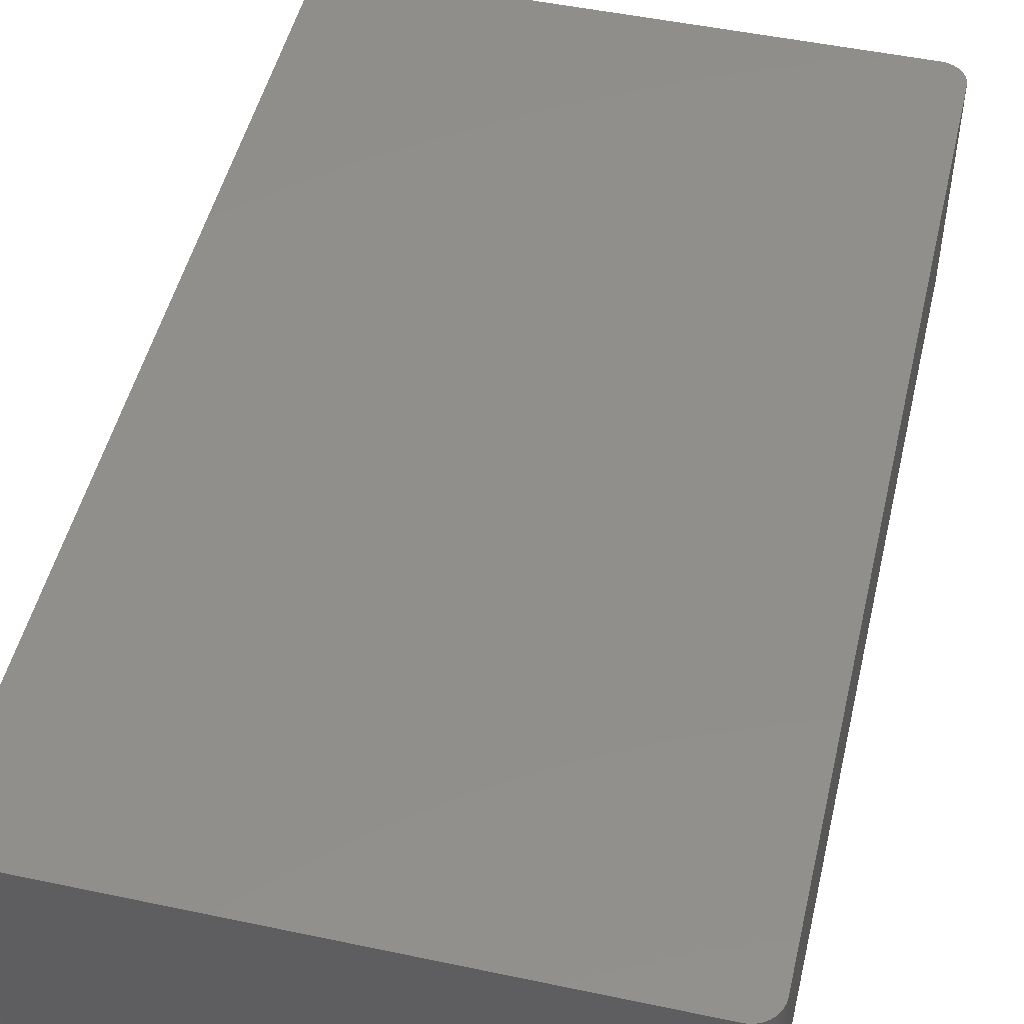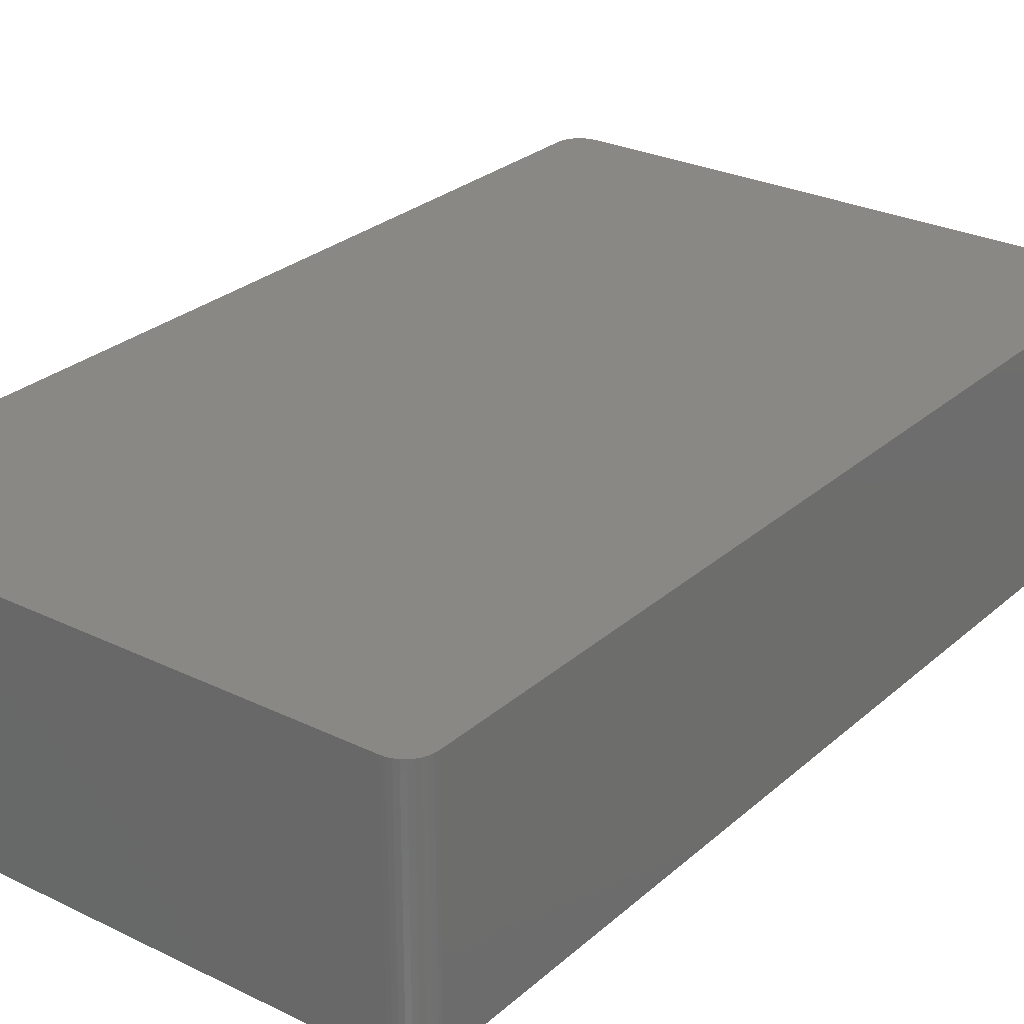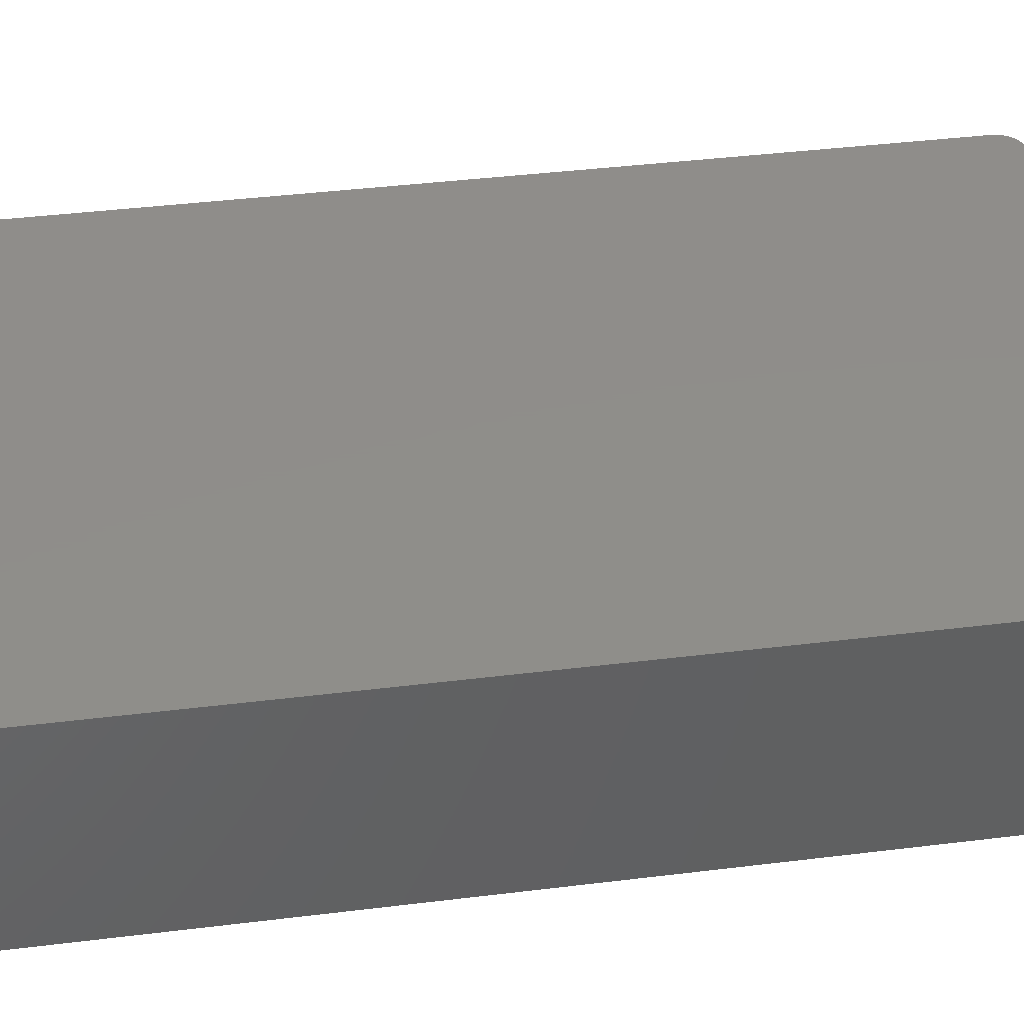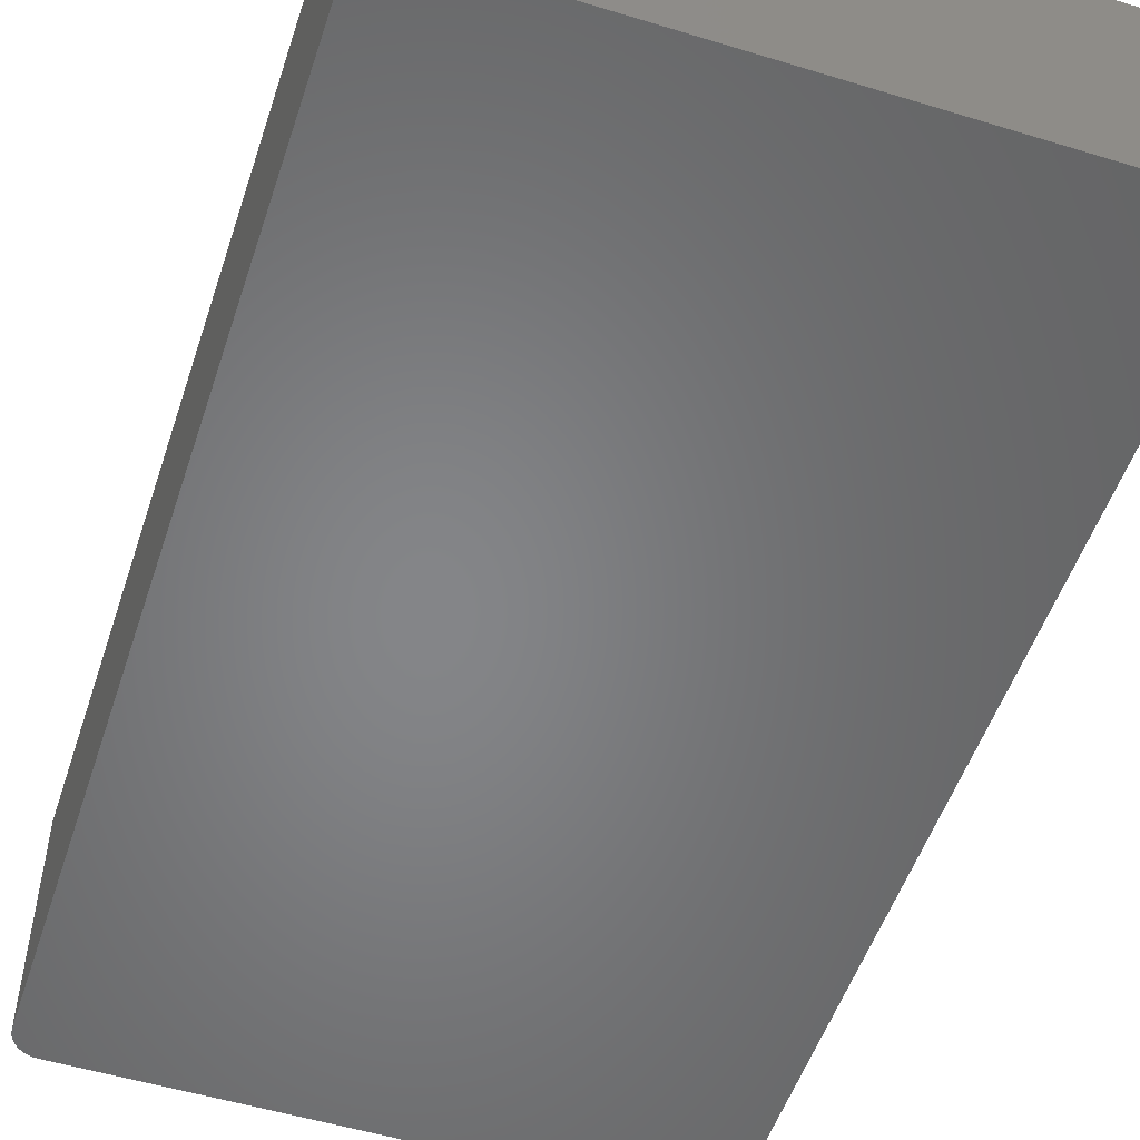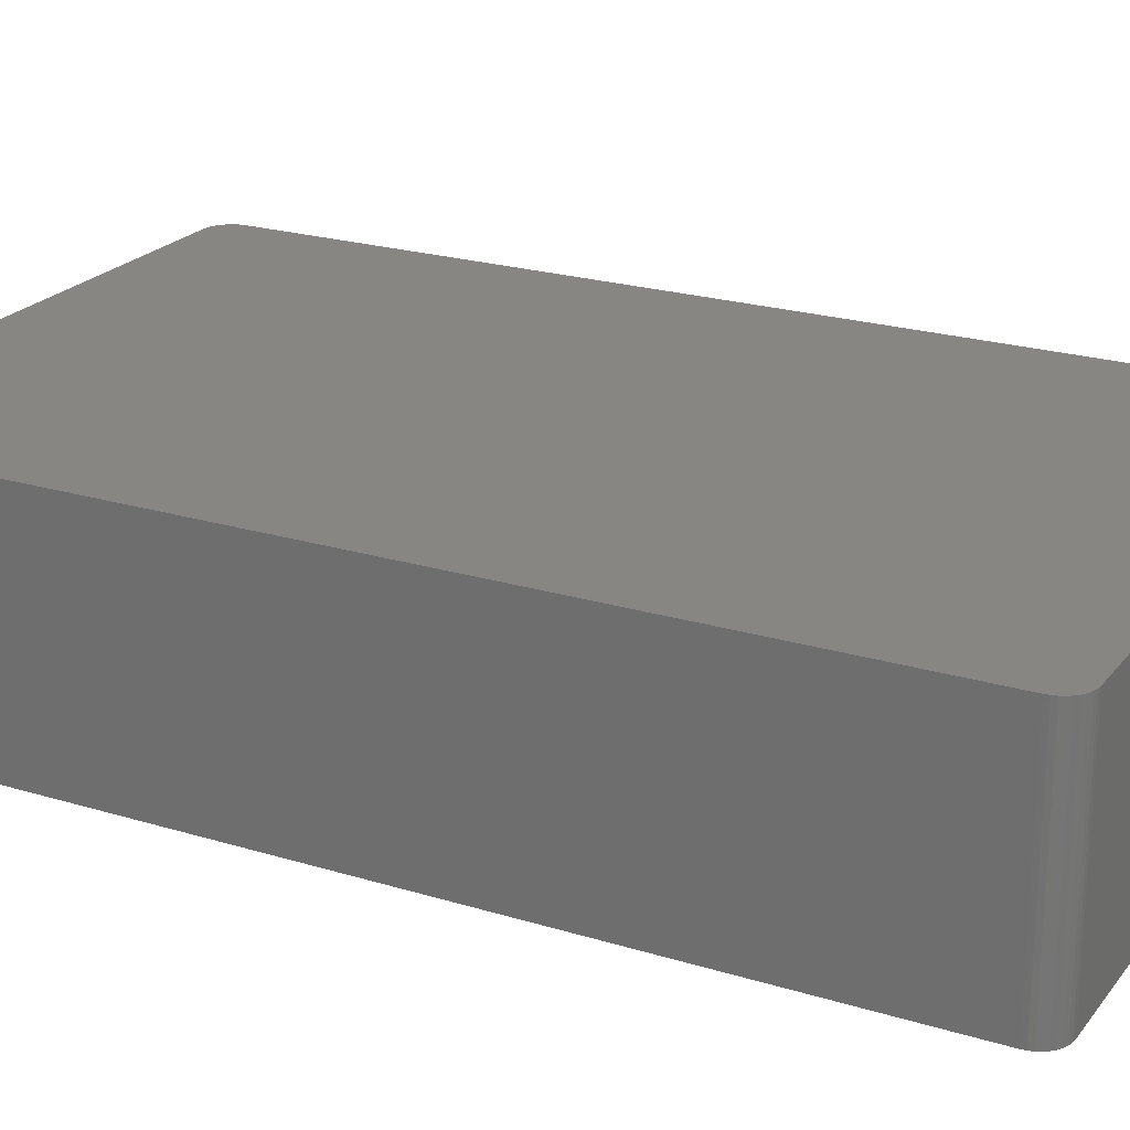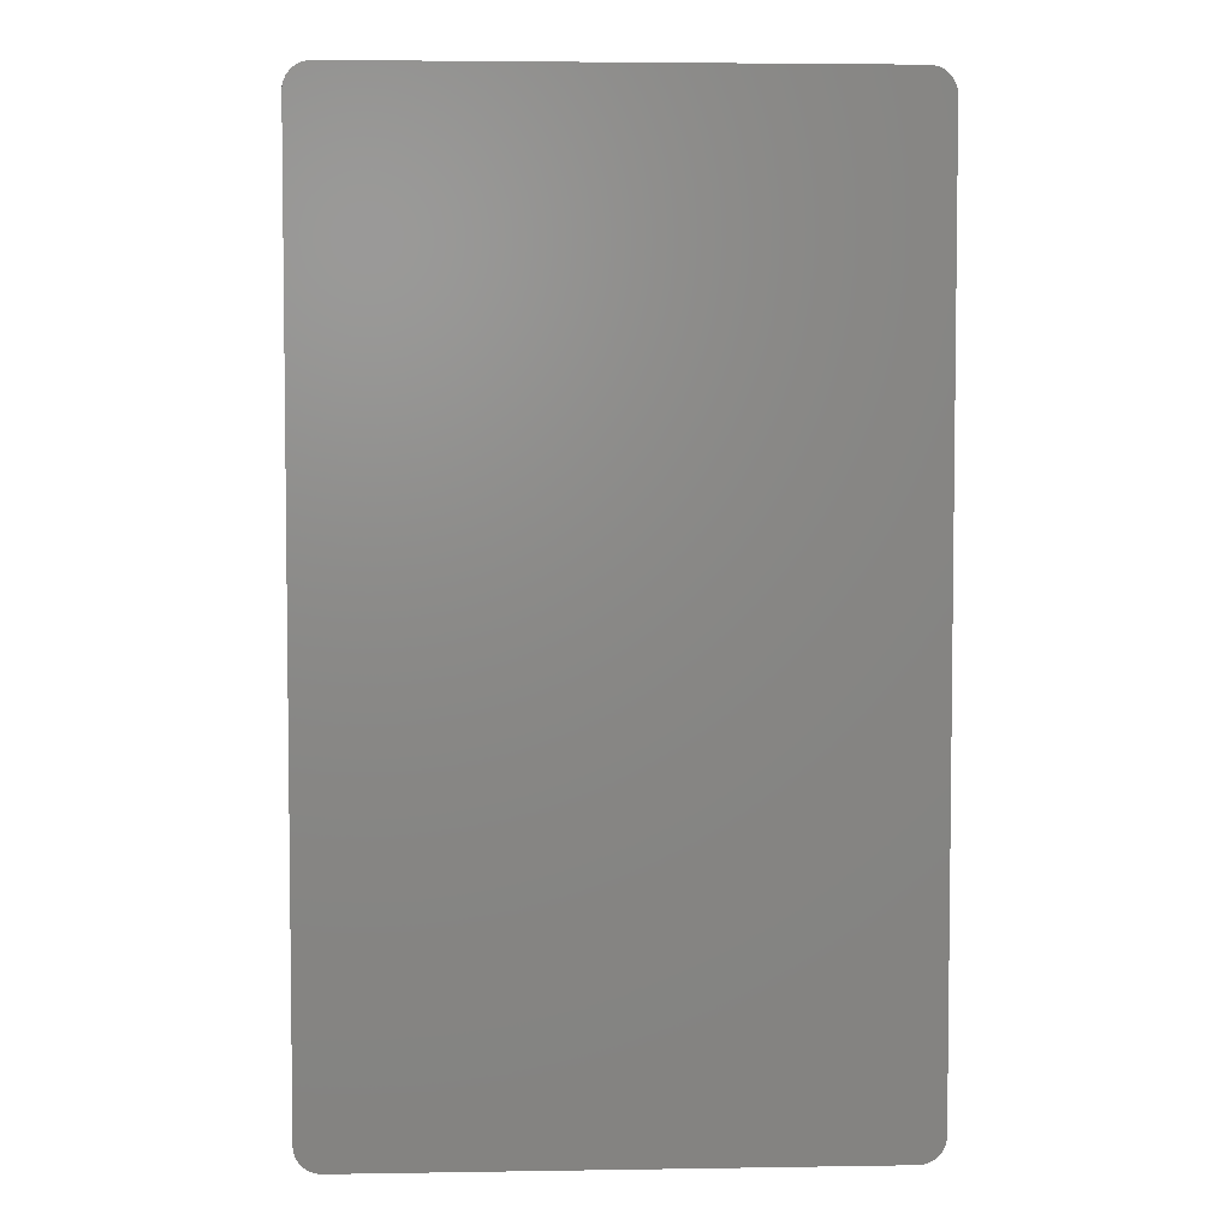
<metadata>
{"format":"stl","ext":"stl","renderer":"f3d","projection":"perspective","resolution":1024,"background":"white","views":[{"elev":49.2,"azim":-166.8,"up":"+Z"},{"elev":27.2,"azim":-143.0,"up":"+Z"},{"elev":42.4,"azim":-98.3,"up":"+Z"},{"elev":-52.6,"azim":161.8,"up":"+Z"},{"elev":22.5,"azim":117.8,"up":"+Z"},{"elev":4.4,"azim":177.1,"up":"+Y"}]}
</metadata>
<code>
# stl→obj: 80 verts, 156 faces
v 0.045 0.073 0.018
v 0.045 0.002 0.018
v 0.045 0.073 0
v 0.045 0.002 0
v 0.043 0 0.018
v 0.002 0 0.018
v 0.043 0 0
v 0.002 0 0
v 0 0.002 0.018
v 0 0.073 0.018
v 0 0.002 0
v 0 0.073 0
v 0.043 0.075 0
v 0.002 0.075 0
v 0.043 0.075 0.018
v 0.002 0.075 0.018
v 0.04368 0.07488 0
v 0.04335 0.07497 0
v 0.04335 3.039e-05 0
v 3.039e-05 0.001653 0
v 0.0001206 0.001316 0
v 0.001 0.07473 0
v 0.001316 0.07488 0
v 0.001653 0.07497 0
v 0.044 0.07473 0
v 0.04429 0.07453 0
v 0.04453 0.07429 0
v 0.04473 0.074 0
v 0.04488 0.07368 0
v 0.04497 0.07335 0
v 0.04488 0.001316 0
v 0.04473 0.001 0
v 0.04368 0.0001206 0
v 0.0007144 0.0004679 0
v 0.0004679 0.0007144 0
v 0.001 0.0002679 0
v 0.001316 0.0001206 0
v 0.001653 3.039e-05 0
v 0.000268 0.001 0
v 0.04497 0.001653 0
v 0.000268 0.074 0
v 0.0004679 0.07429 0
v 0.0001206 0.07368 0
v 3.039e-05 0.07335 0
v 0.0007144 0.07453 0
v 0.04453 0.0007144 0
v 0.04429 0.0004679 0
v 0.044 0.0002679 0
v 0.04488 0.001316 0.018
v 0.04497 0.001653 0.018
v 0.04368 0.0001206 0.018
v 0.04335 3.039e-05 0.018
v 0.044 0.07473 0.018
v 0.04368 0.07488 0.018
v 0.04335 0.07497 0.018
v 0.044 0.0002679 0.018
v 0.04429 0.0004679 0.018
v 0.001653 0.07497 0.018
v 0.001316 0.07488 0.018
v 3.039e-05 0.001653 0.018
v 0.0001206 0.001316 0.018
v 0.001653 3.039e-05 0.018
v 0.001316 0.0001206 0.018
v 0.04453 0.0007144 0.018
v 0.04473 0.001 0.018
v 0.04473 0.074 0.018
v 0.04453 0.07429 0.018
v 0.04488 0.07368 0.018
v 0.04497 0.07335 0.018
v 0.04429 0.07453 0.018
v 0.000268 0.001 0.018
v 0.0004679 0.0007144 0.018
v 0.001 0.0002679 0.018
v 0.0007144 0.0004679 0.018
v 0.001 0.07473 0.018
v 0.0007144 0.07453 0.018
v 0.0004679 0.07429 0.018
v 0.000268 0.074 0.018
v 0.0001206 0.07368 0.018
v 3.039e-05 0.07335 0.018
f 1 2 3
f 3 2 4
f 5 6 7
f 7 6 8
f 9 10 11
f 11 10 12
f 13 14 15
f 15 14 16
f 14 13 7
f 17 3 18
f 18 3 13
f 13 3 7
f 7 3 4
f 7 4 19
f 11 8 20
f 20 8 21
f 22 23 12
f 23 24 12
f 12 24 14
f 12 14 11
f 11 14 7
f 11 7 8
f 17 25 3
f 3 25 26
f 3 26 27
f 28 29 27
f 27 29 30
f 27 30 3
f 31 32 33
f 34 35 36
f 36 35 37
f 8 38 21
f 21 38 37
f 21 37 39
f 39 37 35
f 19 4 33
f 33 4 40
f 33 40 31
f 41 42 43
f 43 42 44
f 44 42 12
f 12 42 45
f 12 45 22
f 32 46 33
f 33 46 47
f 33 47 48
f 6 5 9
f 49 50 51
f 51 50 2
f 51 2 52
f 53 54 1
f 54 55 1
f 1 55 15
f 1 15 2
f 51 56 57
f 52 2 5
f 5 2 15
f 5 15 9
f 9 15 16
f 9 16 10
f 10 16 58
f 10 58 59
f 9 60 6
f 6 60 61
f 6 61 62
f 62 61 63
f 57 64 51
f 51 64 65
f 51 65 49
f 66 67 68
f 68 67 69
f 69 67 1
f 1 67 70
f 1 70 53
f 61 71 63
f 63 71 72
f 63 72 73
f 73 72 74
f 59 75 10
f 10 75 76
f 10 76 77
f 78 79 77
f 77 79 80
f 77 80 10
f 13 15 55
f 13 55 18
f 18 55 54
f 18 54 17
f 17 54 53
f 17 53 25
f 25 53 70
f 25 70 26
f 26 70 67
f 26 67 27
f 27 67 66
f 27 66 28
f 28 66 68
f 28 68 29
f 29 68 69
f 29 69 30
f 30 69 1
f 30 1 3
f 4 2 50
f 4 50 40
f 40 50 49
f 40 49 31
f 31 49 65
f 31 65 32
f 32 65 64
f 32 64 46
f 46 64 57
f 46 57 47
f 47 57 56
f 47 56 48
f 48 56 51
f 48 51 33
f 33 51 52
f 33 52 19
f 19 52 5
f 19 5 7
f 8 6 62
f 8 62 38
f 38 62 63
f 38 63 37
f 37 63 73
f 37 73 36
f 36 73 74
f 36 74 34
f 34 74 72
f 34 72 35
f 35 72 71
f 35 71 39
f 39 71 61
f 39 61 21
f 21 61 60
f 21 60 20
f 20 60 9
f 20 9 11
f 12 10 80
f 12 80 44
f 44 80 79
f 44 79 43
f 43 79 78
f 43 78 41
f 41 78 77
f 41 77 42
f 42 77 76
f 42 76 45
f 45 76 75
f 45 75 22
f 22 75 59
f 22 59 23
f 23 59 58
f 23 58 24
f 24 58 16
f 24 16 14

</code>
